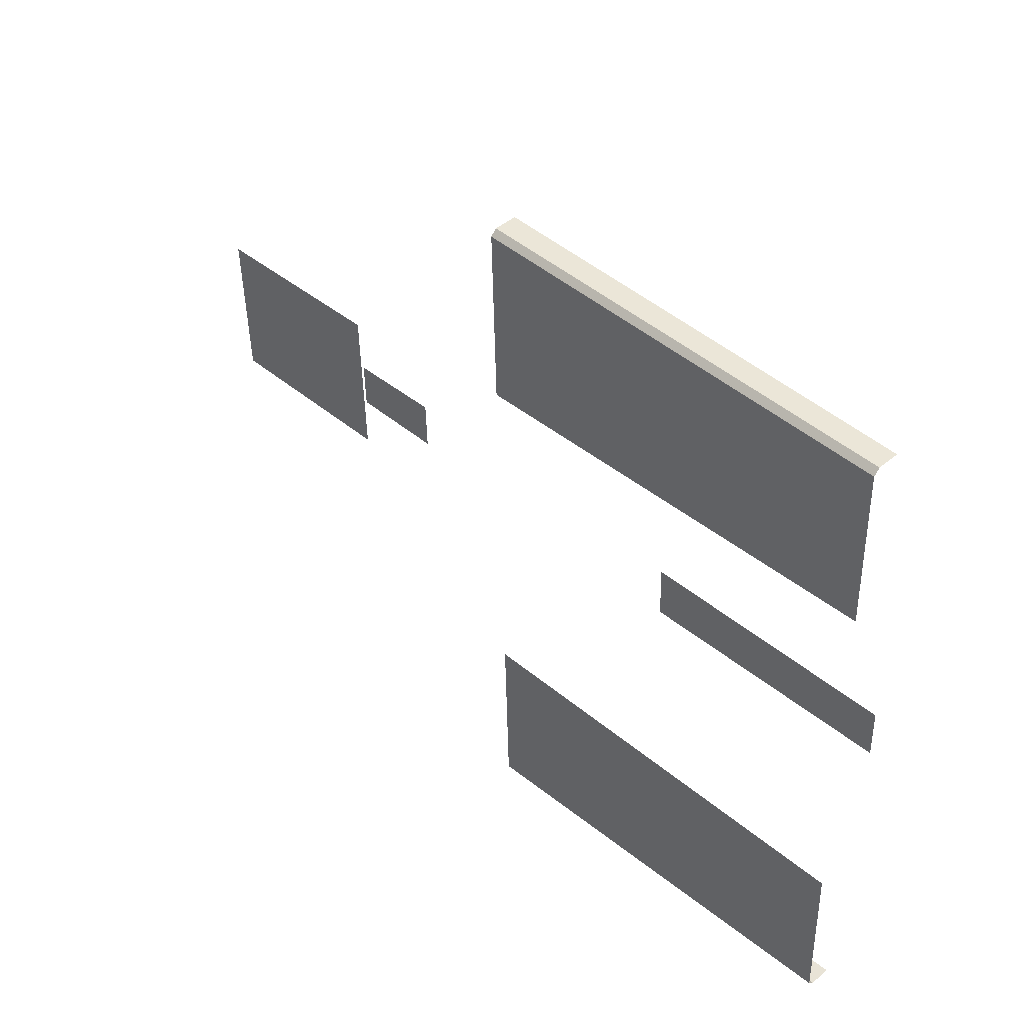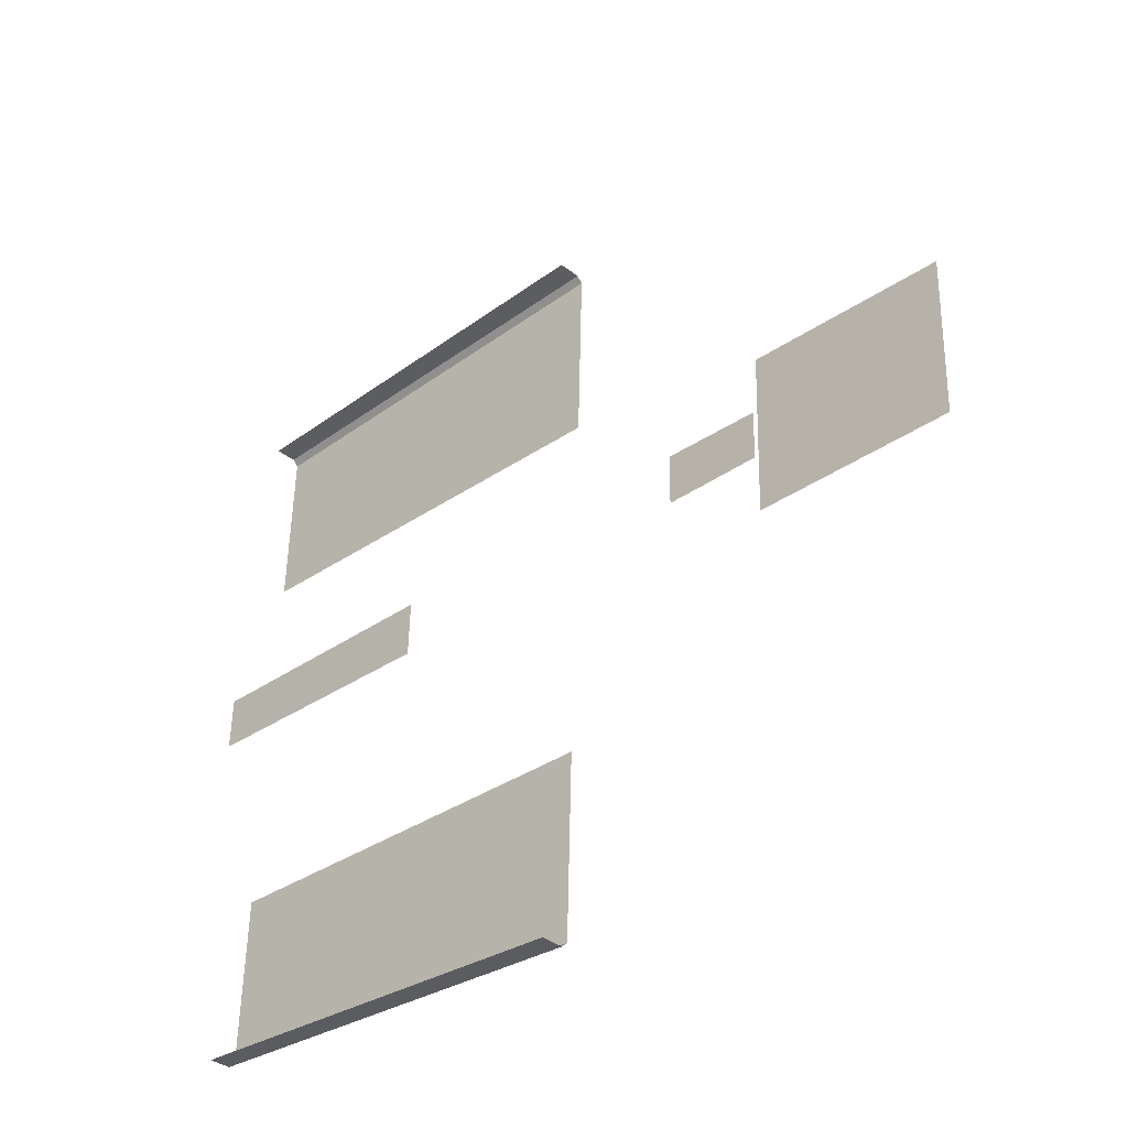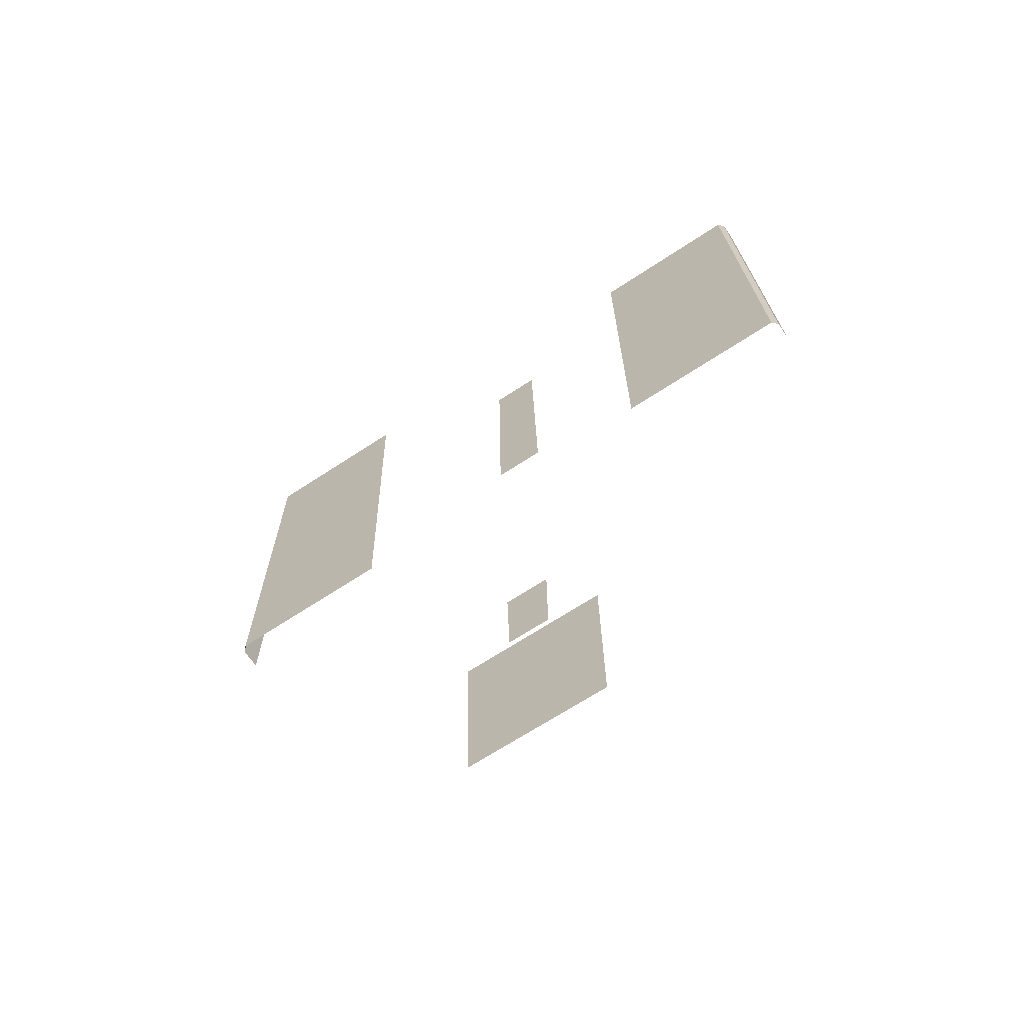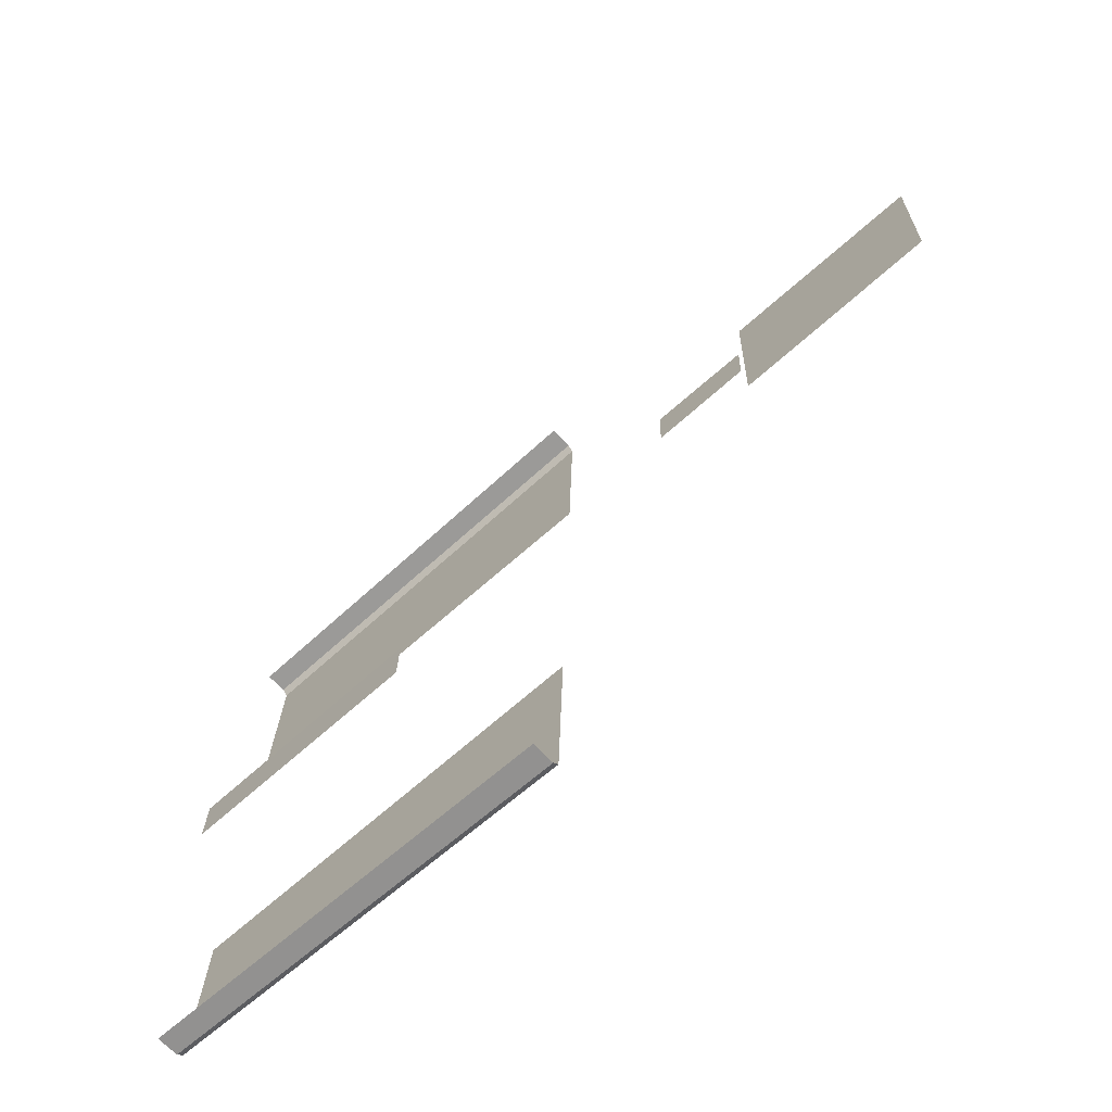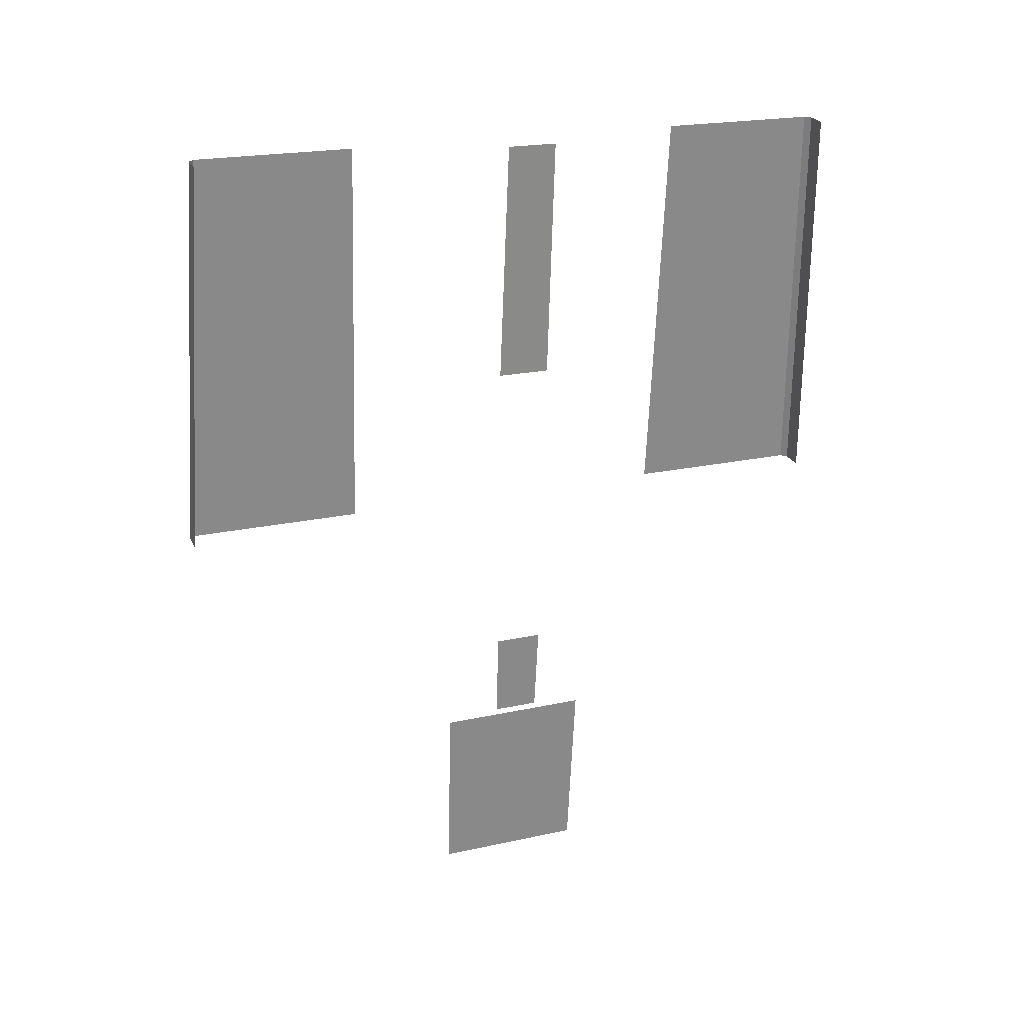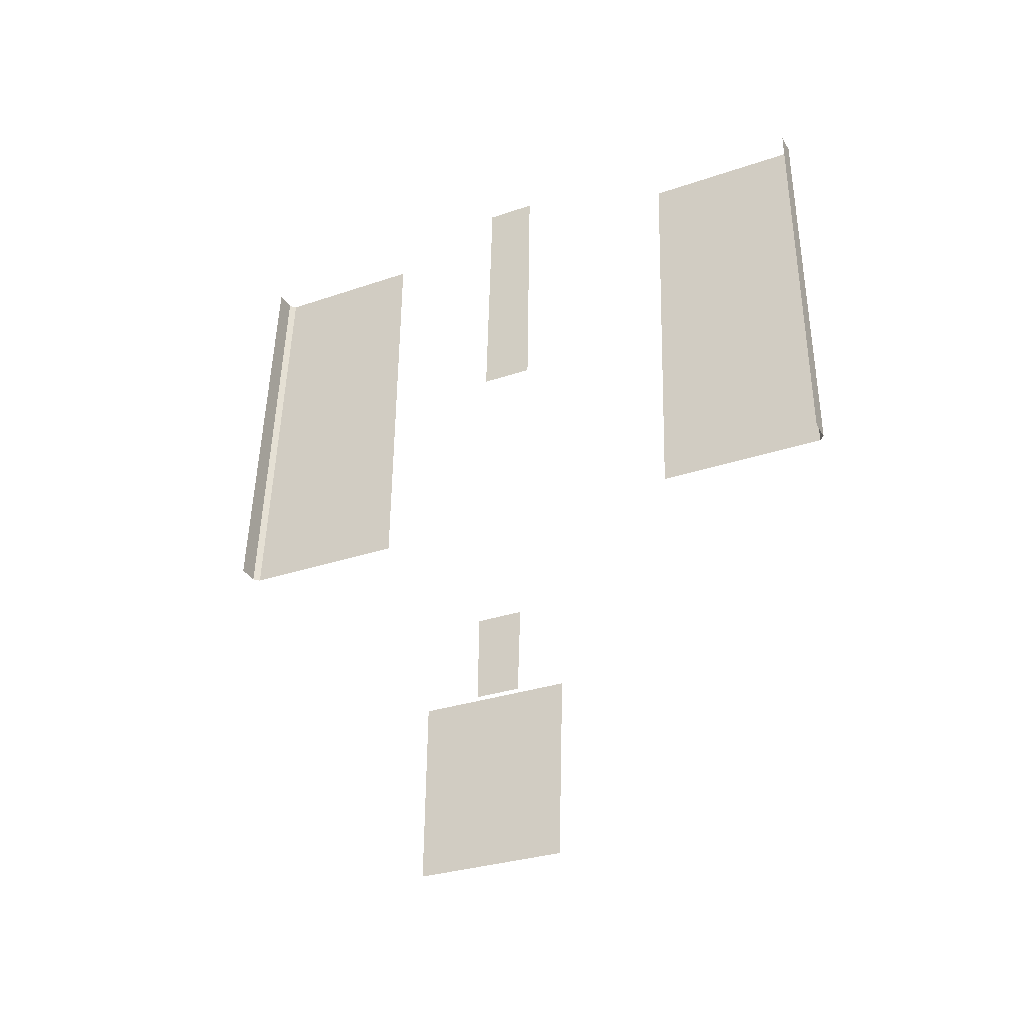
<metadata>
{"format":"obj","ext":"obj","renderer":"f3d","projection":"perspective","resolution":1024,"background":"white","views":[{"elev":45.7,"azim":-44.5,"up":"+Y"},{"elev":-36.7,"azim":134.1,"up":"+Y"},{"elev":-63.8,"azim":-56.5,"up":"+Z"},{"elev":-69.1,"azim":133.1,"up":"+Y"},{"elev":25.7,"azim":68.5,"up":"+Z"},{"elev":-33.5,"azim":116.8,"up":"+Z"}]}
</metadata>
<code>
g Decal.003
v 128.6 -111.7 16.46
v 127.1 -111.7 16.45
v 126.5 -111.5 -13.91
v 128.1 -111.5 -13.9
v 127.1 -111.7 16.45
v 126.7 -112.1 16.46
v 126.1 -112 -13.9
v 126.5 -111.5 -13.91
v 126.6 -162.4 17.95
v 126 -164.4 -12.35
v 126 -151.2 -12.74
v 126.6 -150.4 17.59
v 129.7 -139.8 -0.9851
v 129.7 -135.9 -1.103
v 129.9 -135.4 17.34
v 129.9 -139.2 17.45
v 126.1 -125.2 -13.51
v 126.1 -112 -13.9
v 126.7 -112.1 16.46
v 126.7 -124.1 16.81
v 127 -162.9 17.96
v 126.4 -164.8 -12.33
v 126 -164.4 -12.35
v 126.6 -162.4 17.95
v 129.7 -140.3 -31.64
v 129.7 -136.8 -31.75
v 129.8 -136.5 -25.03
v 129.8 -140.2 -24.92
v 127 -162.9 17.96
v 128.6 -162.9 17.98
v 128.1 -164.8 -12.32
v 126.4 -164.8 -12.33
v 129.9 -133 -32.28
v 129.8 -144.6 -31.94
v 129.6 -144.8 -45.61
v 129.6 -133.5 -45.95
g Decal.003_0
f 3 2 1
f 4 3 1
f 7 6 5
f 8 7 5
f 11 10 9
f 12 11 9
f 15 14 13
f 16 15 13
f 19 18 17
f 20 19 17
f 23 22 21
f 24 23 21
f 27 26 25
f 28 27 25
f 31 30 29
f 32 31 29
g Decal.003_1
f 35 34 33
f 36 35 33

</code>
